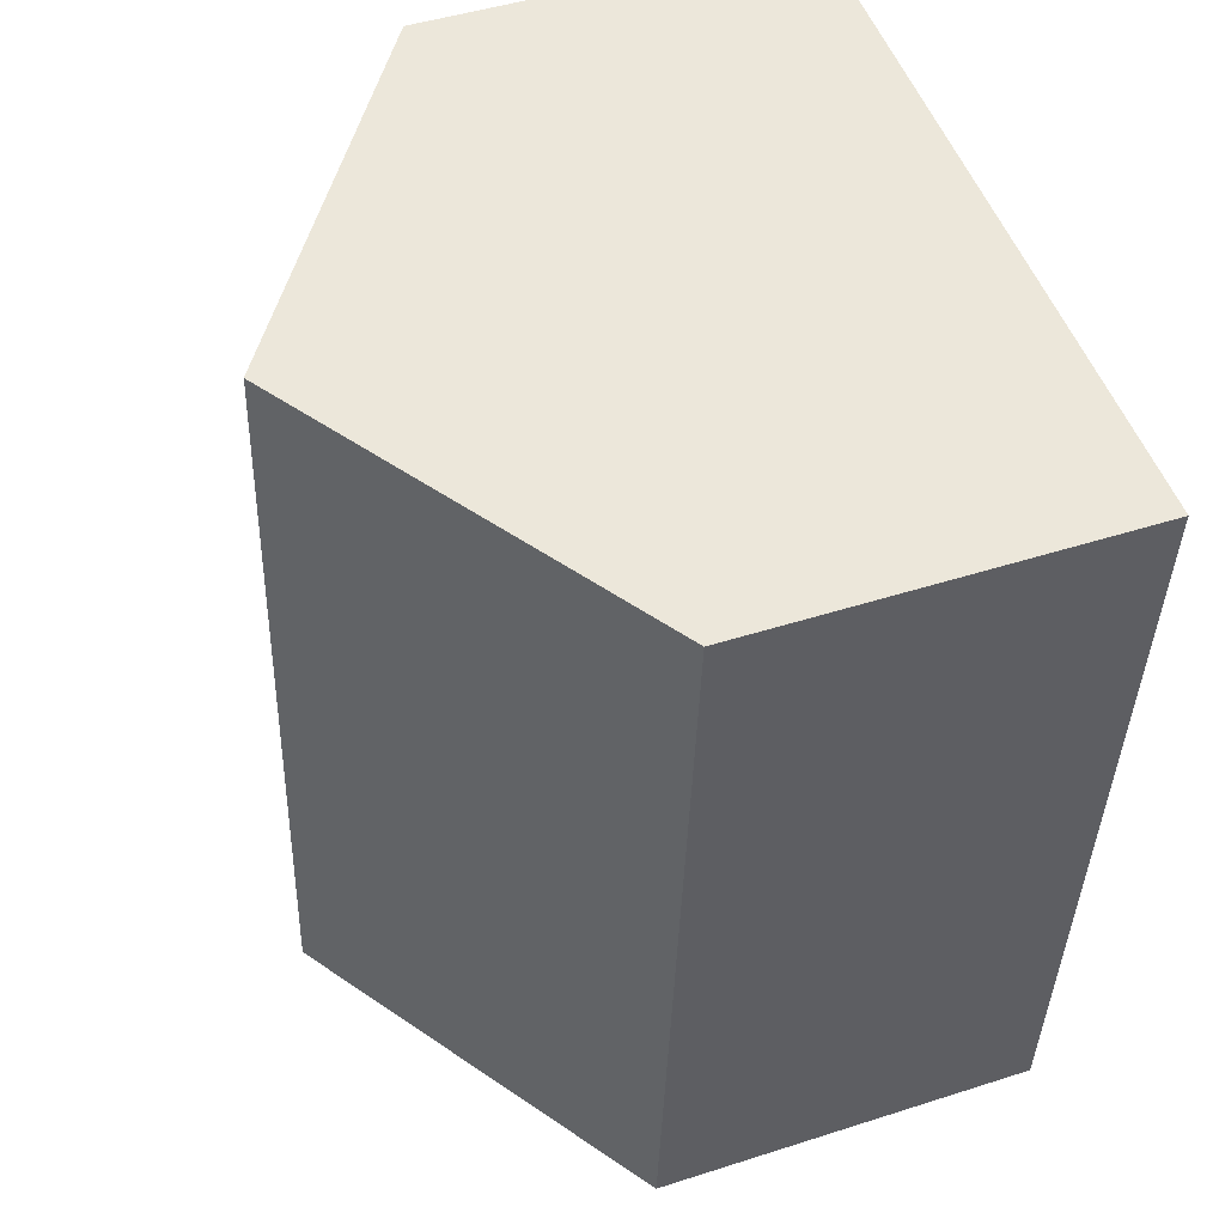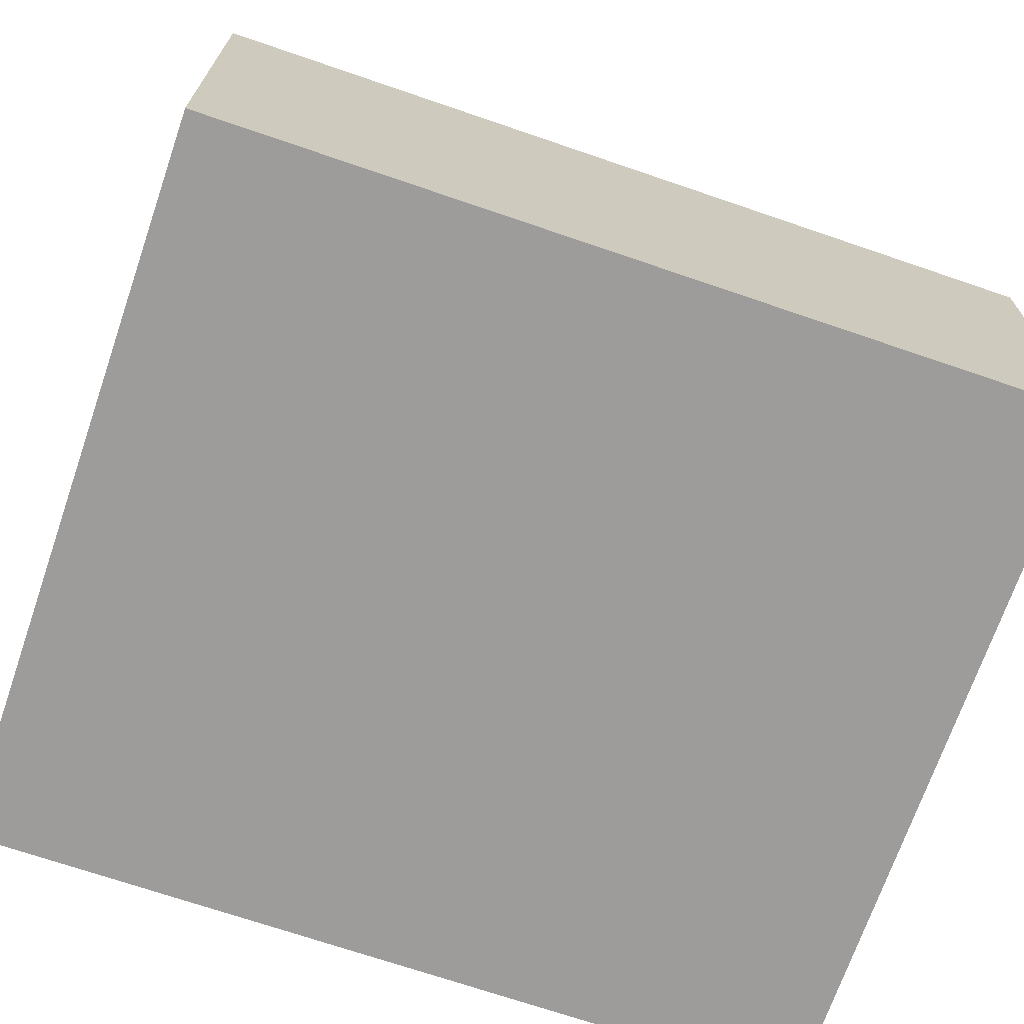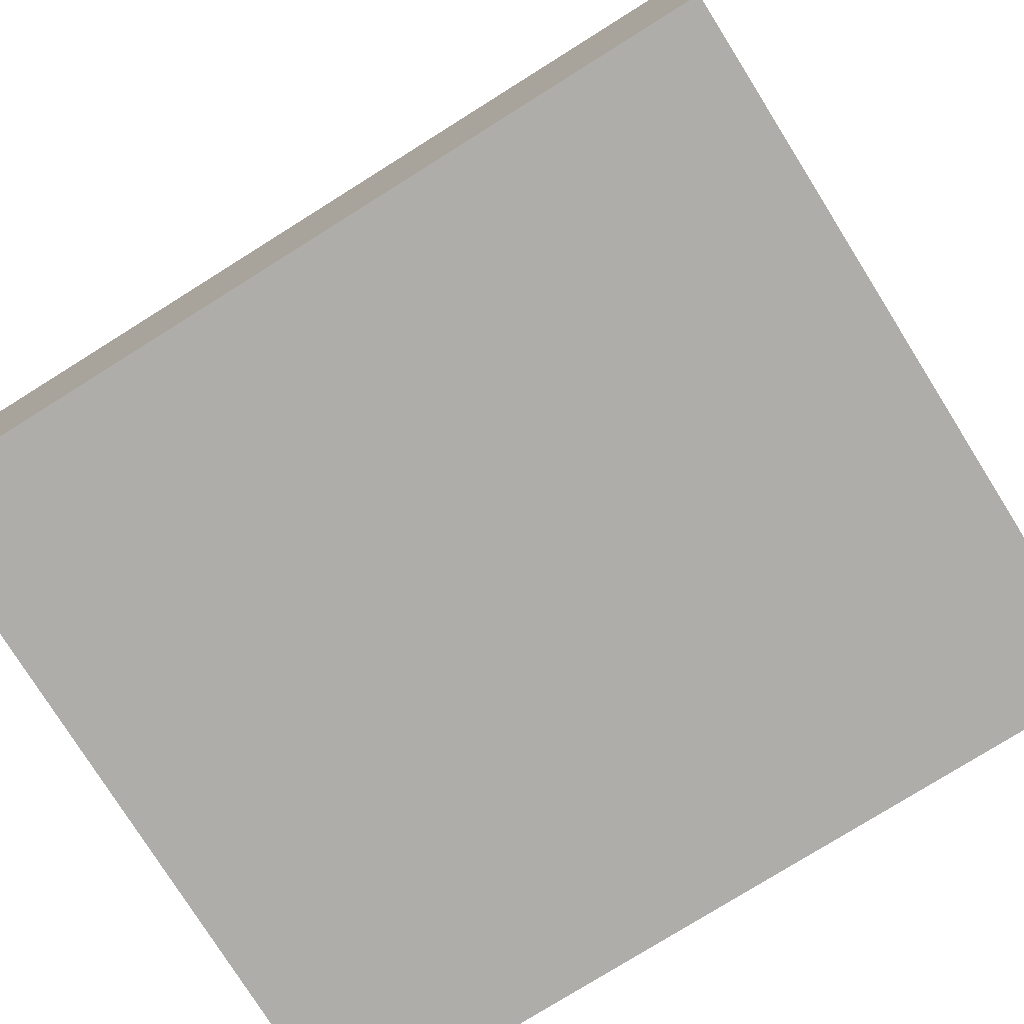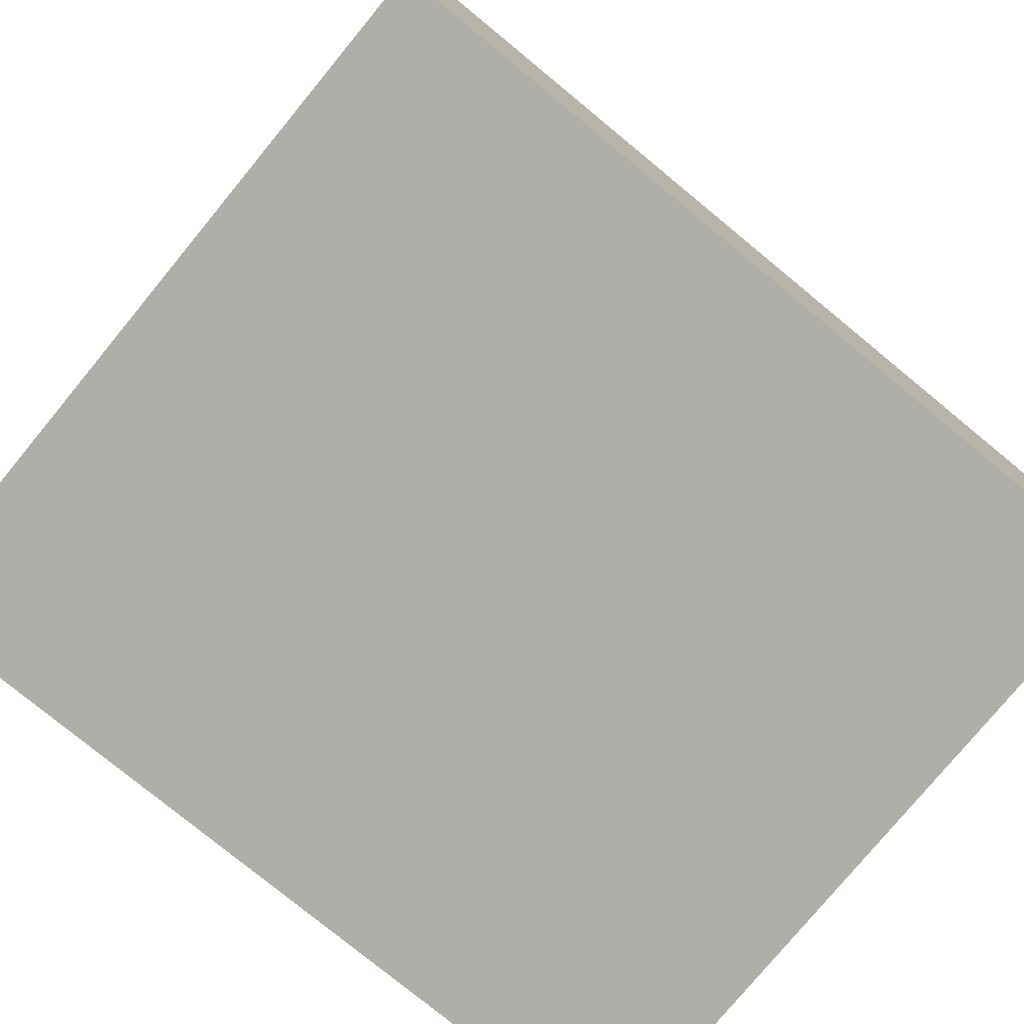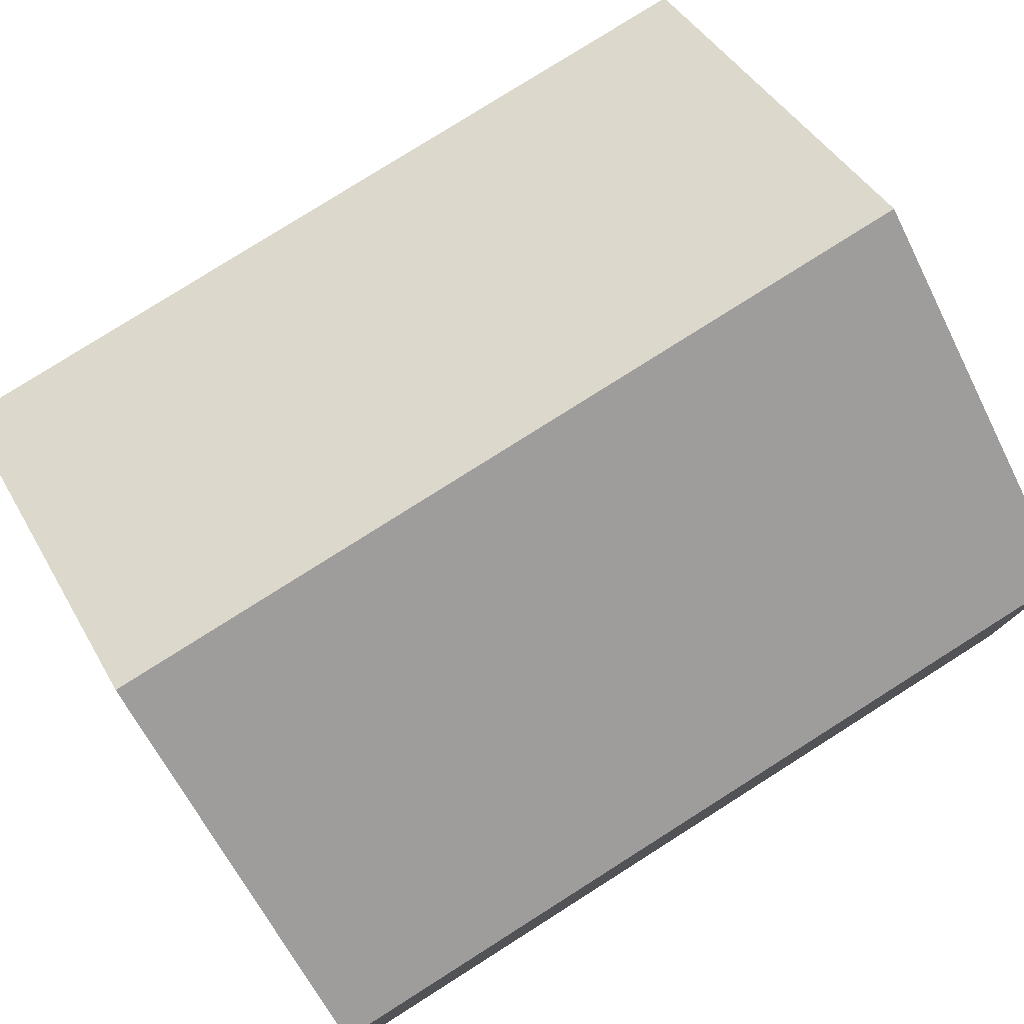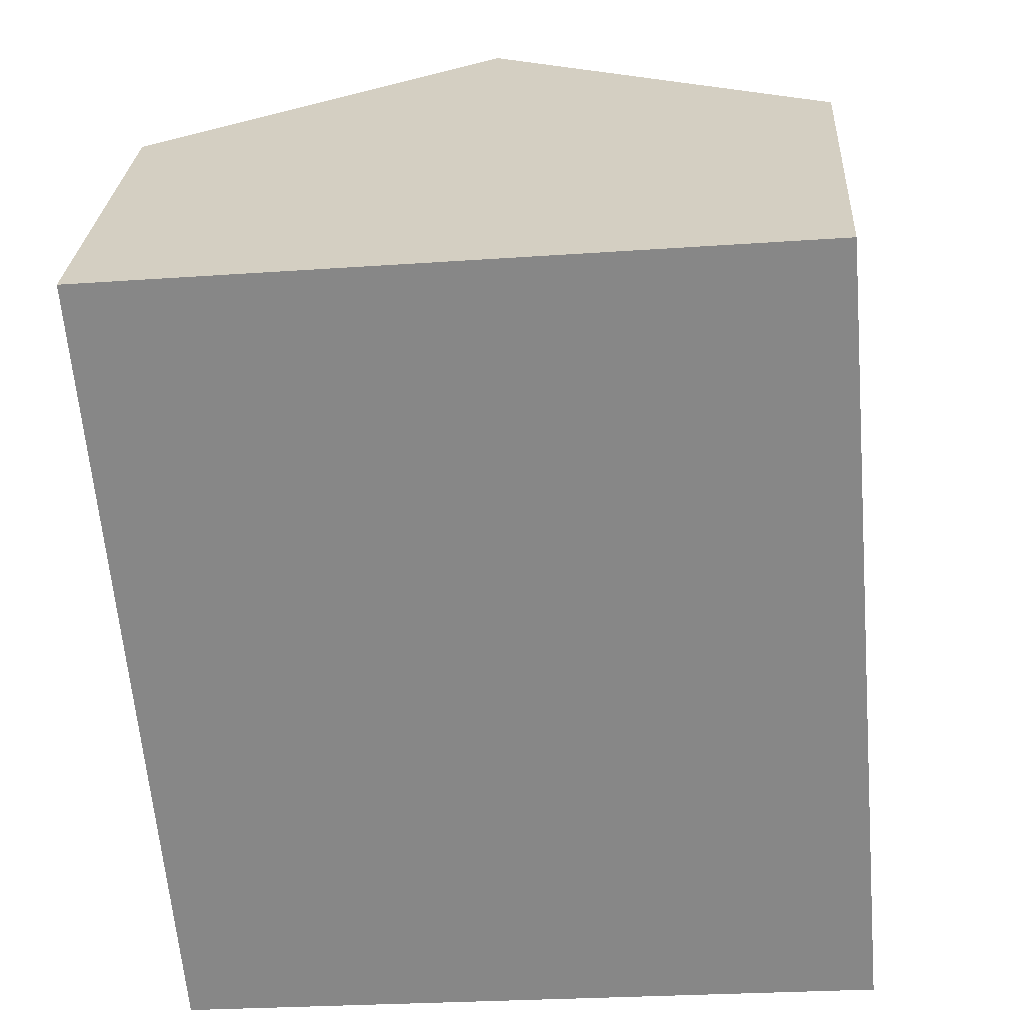
<metadata>
{"format":"obj","ext":"obj","renderer":"f3d","projection":"perspective","resolution":1024,"background":"white","views":[{"elev":46.5,"azim":-110.1,"up":"+Z"},{"elev":-70.2,"azim":66.1,"up":"+Y"},{"elev":-77.3,"azim":117.1,"up":"+Y"},{"elev":-77.5,"azim":-134.4,"up":"+Y"},{"elev":79.0,"azim":52.7,"up":"+Y"},{"elev":27.2,"azim":3.5,"up":"+Z"}]}
</metadata>
<code>
v  7.869 11.55 -14.52
v  14.31 7.135 -12.55
v  14.43 7.135 -13.95
v  13.12 7.135 1.139
v  6.559 11.55 0.569
v  1.31 7.135 -15.09
v  0 7.135 4.369e-16
v  1.31 9.242e-16 -15.09
v  0 0 0
v  6.559 -3.484e-17 0.569
v  13.12 -6.974e-17 1.139
v  14.31 7.682e-16 -12.55
v  14.43 8.544e-16 -13.95
v  7.869 8.893e-16 -14.52
g defaultobject
f 1 2 3
f 2 1 4
f 4 1 5
f 6 5 1
f 5 6 7
f 8 7 6
f 7 8 9
f 9 5 7
f 5 9 4
f 4 9 10
f 4 10 11
f 11 2 4
f 2 11 12
f 2 12 3
f 3 12 13
f 3 6 1
f 6 3 8
f 8 3 14
f 14 3 13
f 14 9 8
f 9 14 10
f 10 14 13
f 10 13 11
f 11 13 12

</code>
